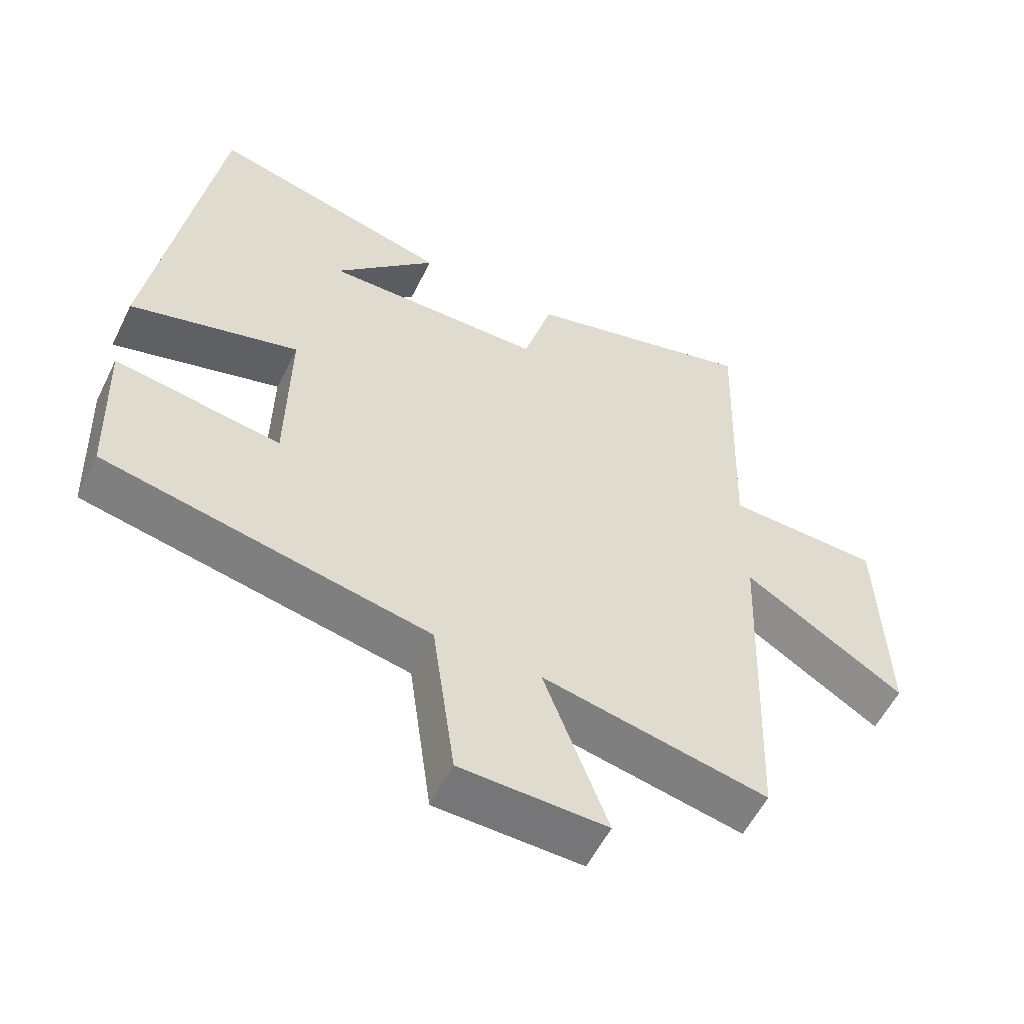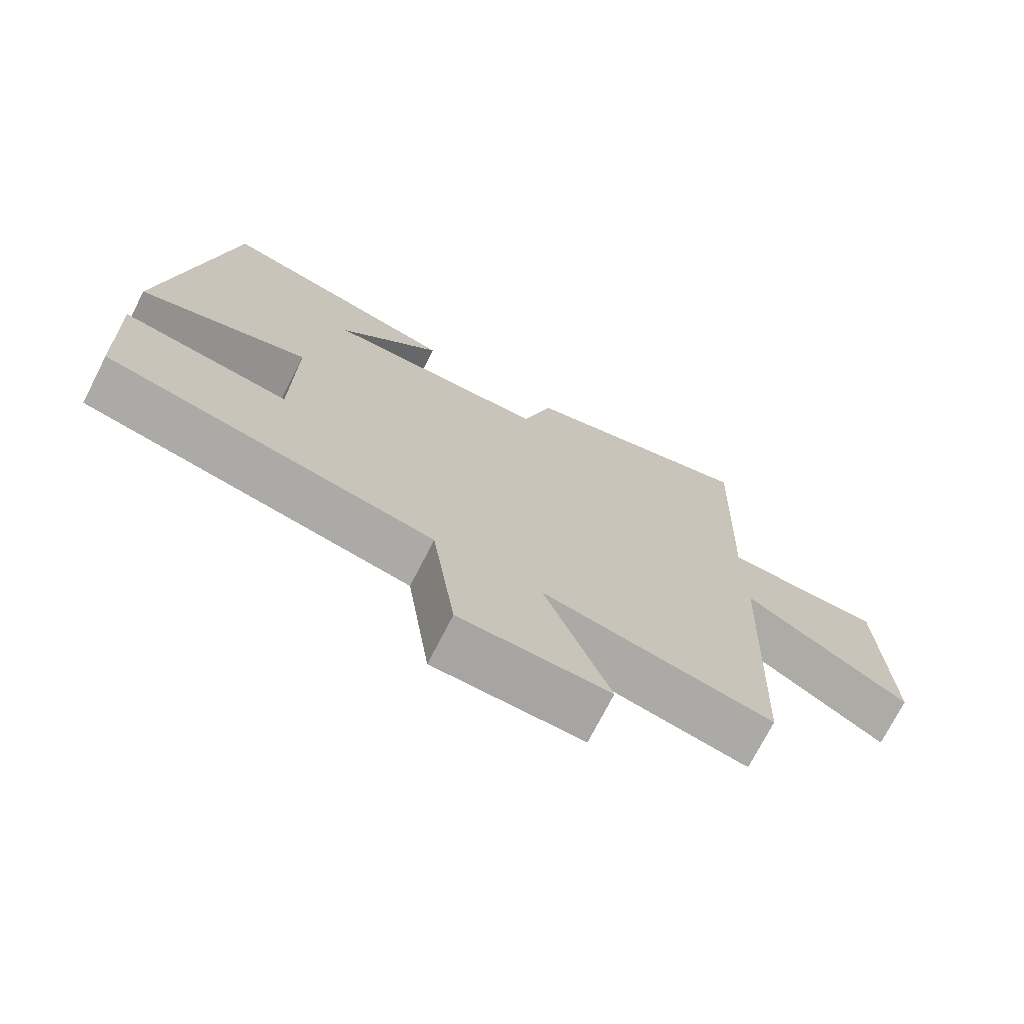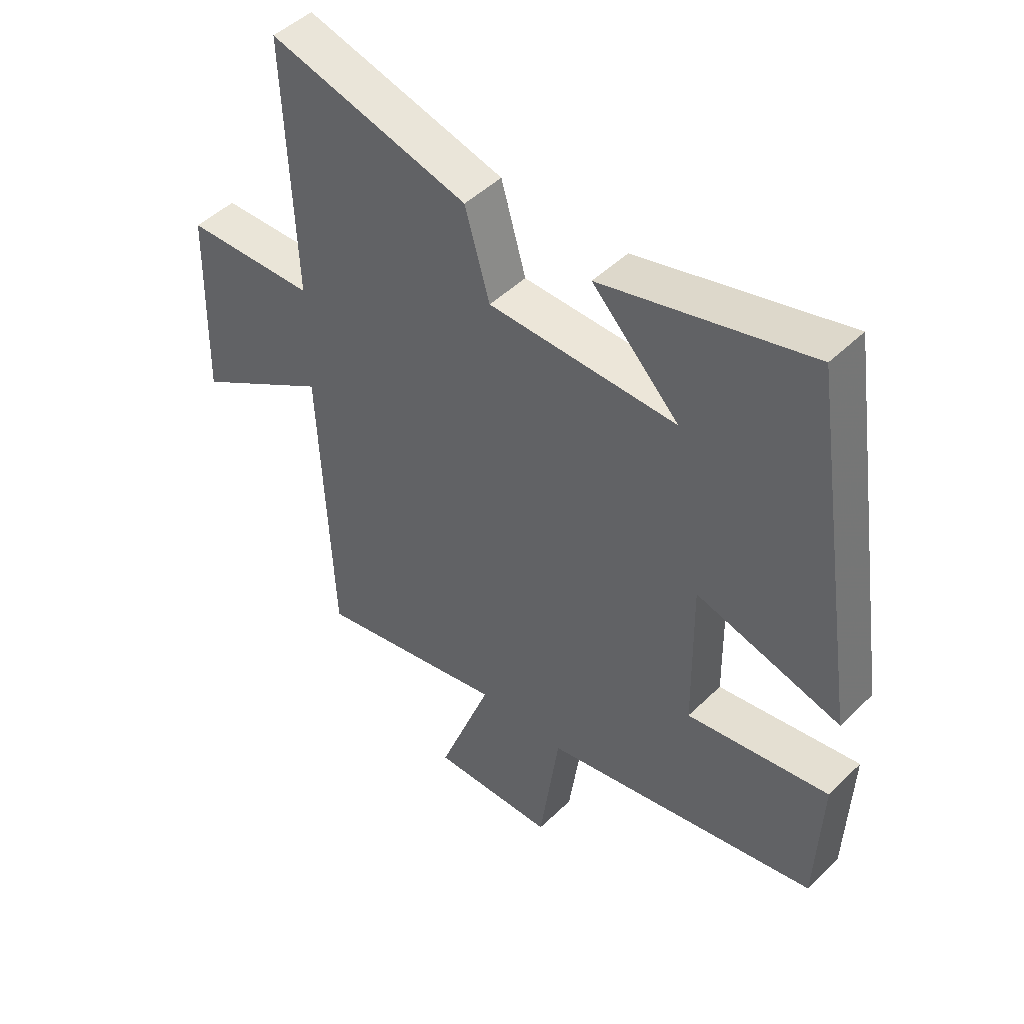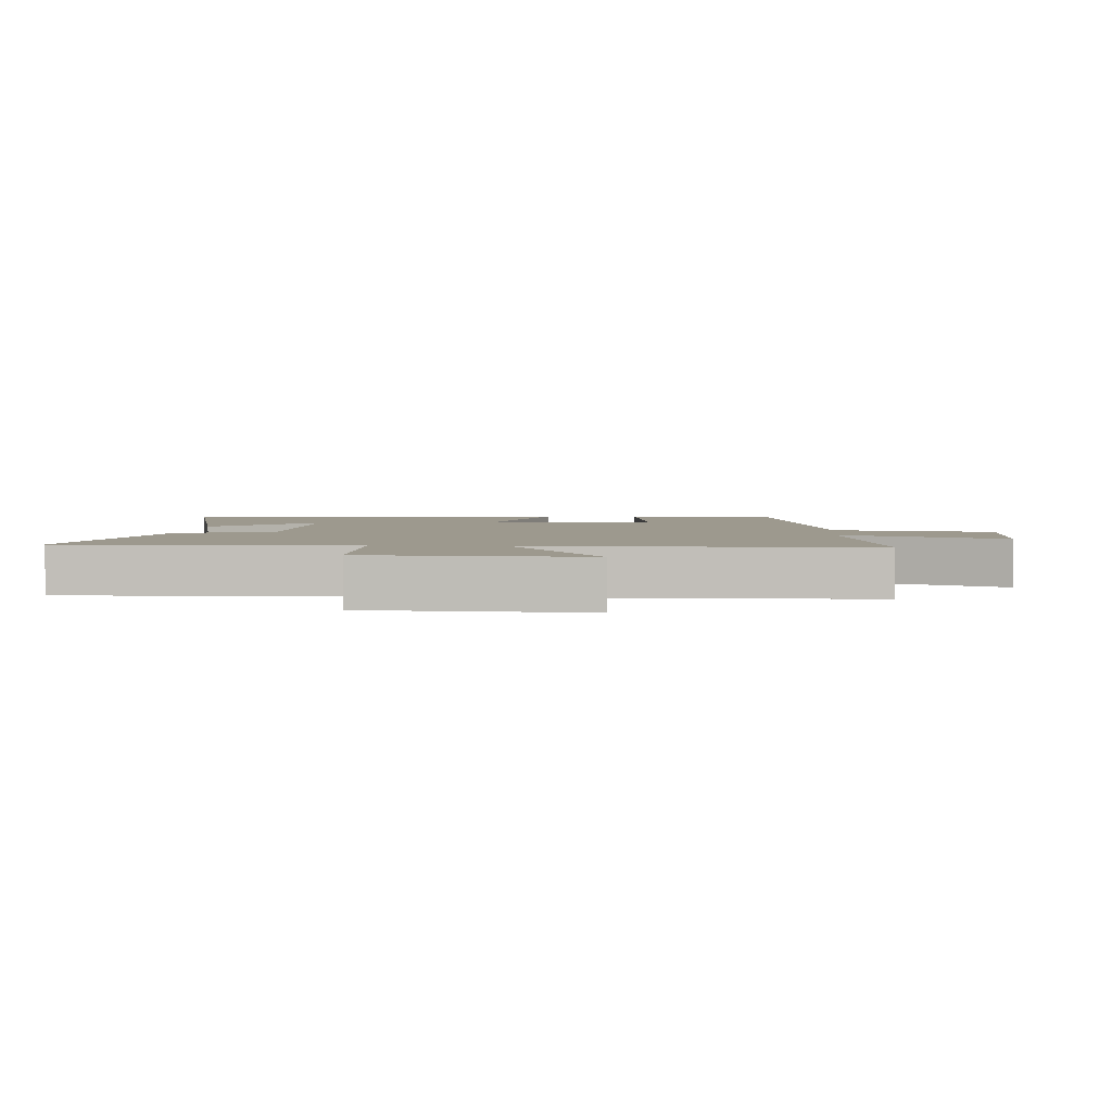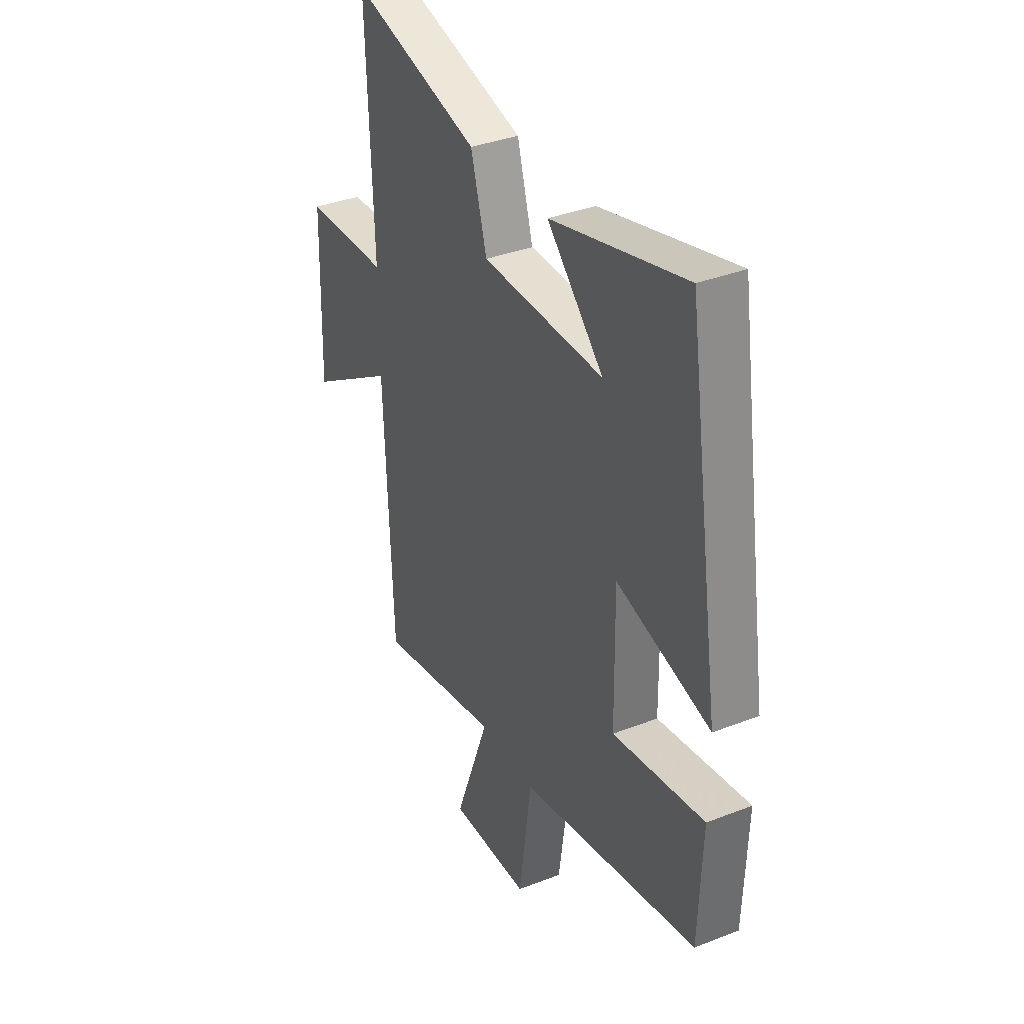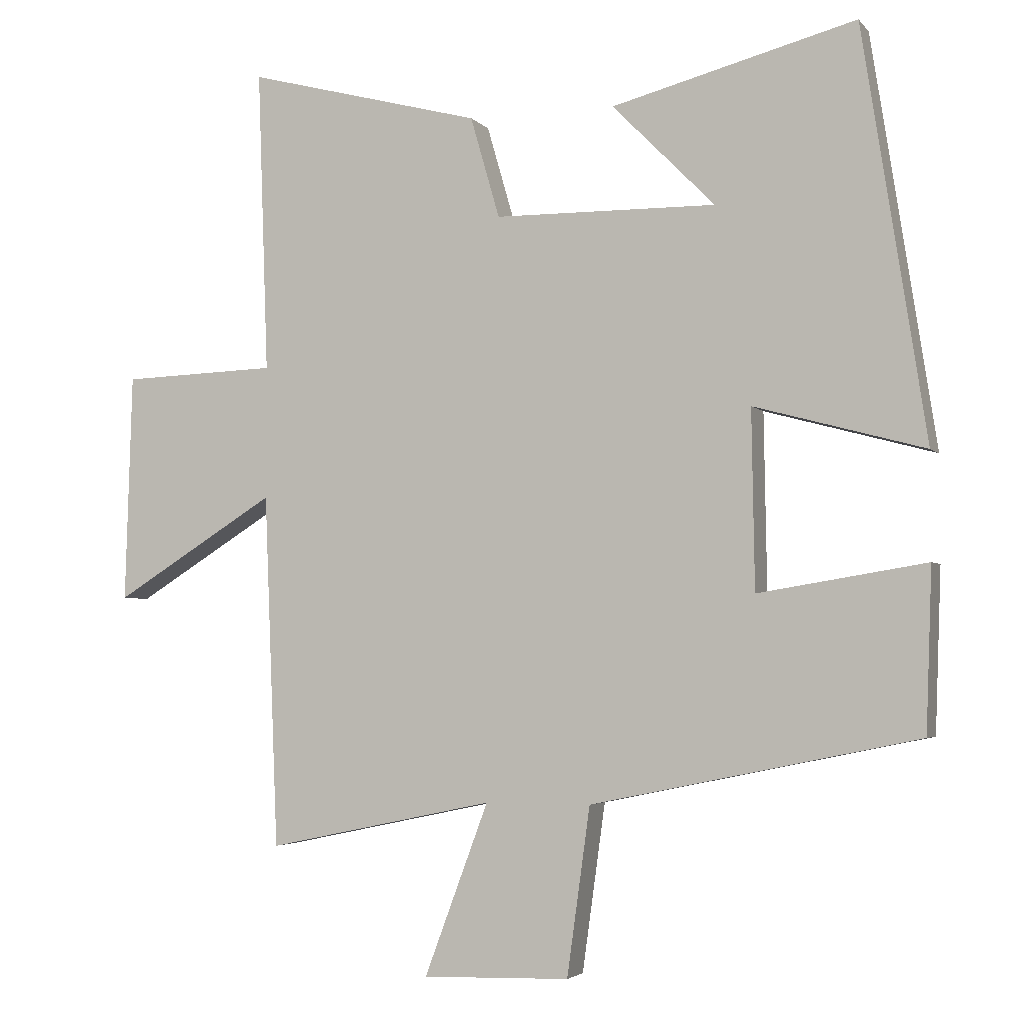
<metadata>
{"format":"obj","ext":"obj","renderer":"f3d","projection":"perspective","resolution":1024,"background":"white","views":[{"elev":-56.4,"azim":-26.1,"up":"+Z"},{"elev":-73.1,"azim":-27.1,"up":"+Z"},{"elev":47.6,"azim":-137.4,"up":"+Z"},{"elev":3.3,"azim":95.2,"up":"+Y"},{"elev":36.0,"azim":-117.1,"up":"+Z"},{"elev":-3.7,"azim":-159.9,"up":"+Z"}]}
</metadata>
<code>
v 0.479 0.07 -0.57
v 0.145 0.07 -0.5
v 0.239 0.07 -0.752
v 0.023 0.07 -0.746
v -0.011 0.07 -0.5
v -0.491 0.07 -0.401
v -0.5 0.07 -0.163
v -0.254 0.07 -0.203
v -0.25 0.07 0.059
v -0.5 0.07 -0.009
v -0.407 0.07 0.594
v -0.048 0.07 0.5
v -0.199 0.07 0.347
v 0.127 0.07 0.351
v 0.17 0.07 0.5
v 0.516 0.07 0.591
v 0.5 0.07 0.145
v 0.728 0.07 0.137
v 0.738 0.07 -0.199
v 0.5 0.07 -0.051
v 0.479 0 -0.57
v 0.145 0 -0.5
v 0.239 0 -0.752
v 0.023 0 -0.746
v -0.011 0 -0.5
v -0.491 0 -0.401
v -0.5 0 -0.163
v -0.254 0 -0.203
v -0.25 0 0.059
v -0.5 0 -0.009
v -0.407 0 0.594
v -0.048 0 0.5
v -0.199 0 0.347
v 0.127 0 0.351
v 0.17 0 0.5
v 0.516 0 0.591
v 0.5 0 0.145
v 0.728 0 0.137
v 0.738 0 -0.199
v 0.5 0 -0.051
f 17 18 19 20
f 17 20 1 2
f 16 17 2
f 15 16 2
f 14 15 2
f 13 14 2
f 11 12 13
f 9 10 11 13
f 13 2 3
f 9 13 3
f 8 9 3
f 5 6 7 8
f 5 8 3
f 3 4 5
f 40 39 38 37
f 22 21 40 37
f 22 37 36
f 22 36 35
f 22 35 34
f 22 34 33
f 33 32 31
f 33 31 30 29
f 23 22 33
f 23 33 29
f 23 29 28
f 28 27 26 25
f 23 28 25
f 25 24 23
f 1 21 22 2
f 2 22 23 3
f 3 23 24 4
f 4 24 25 5
f 5 25 26 6
f 6 26 27 7
f 7 27 28 8
f 8 28 29 9
f 9 29 30 10
f 10 30 31 11
f 11 31 32 12
f 12 32 33 13
f 13 33 34 14
f 14 34 35 15
f 15 35 36 16
f 16 36 37 17
f 17 37 38 18
f 18 38 39 19
f 19 39 40 20
f 20 40 21 1

</code>
